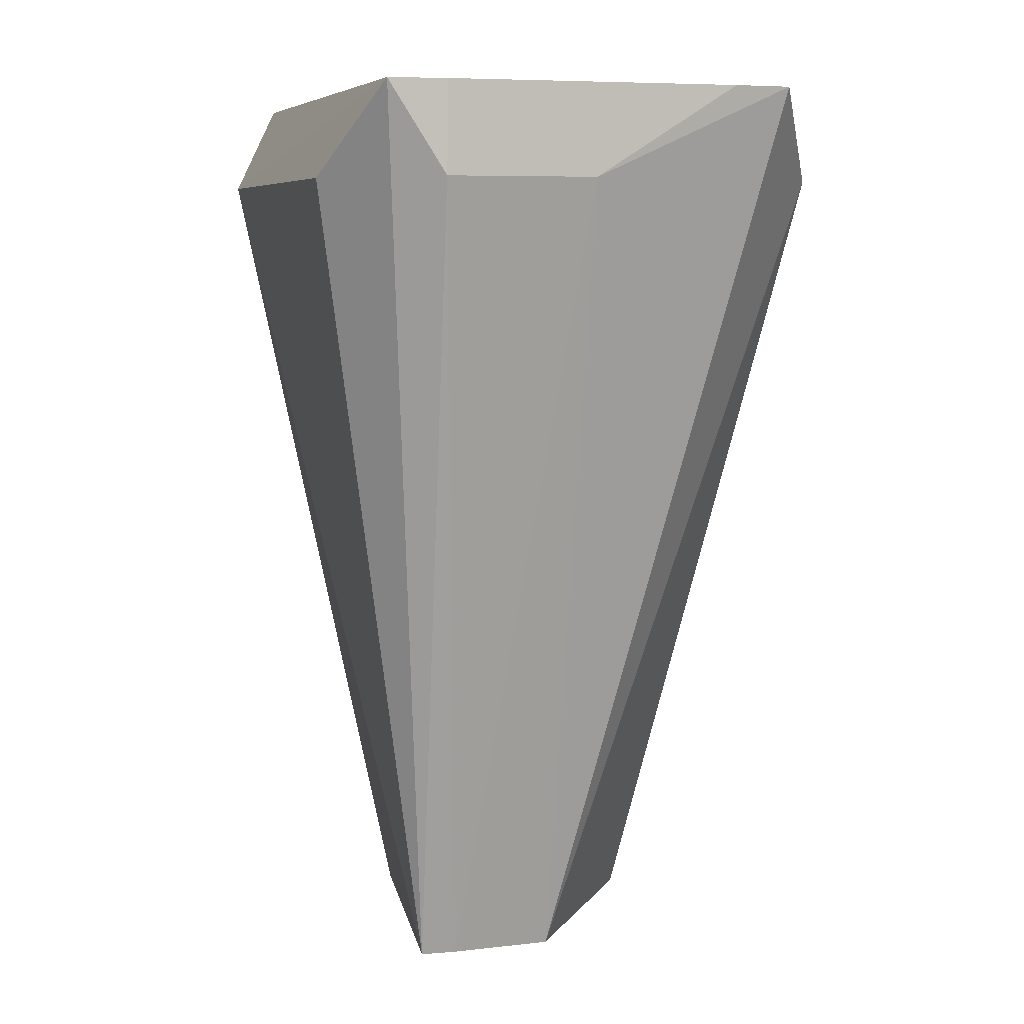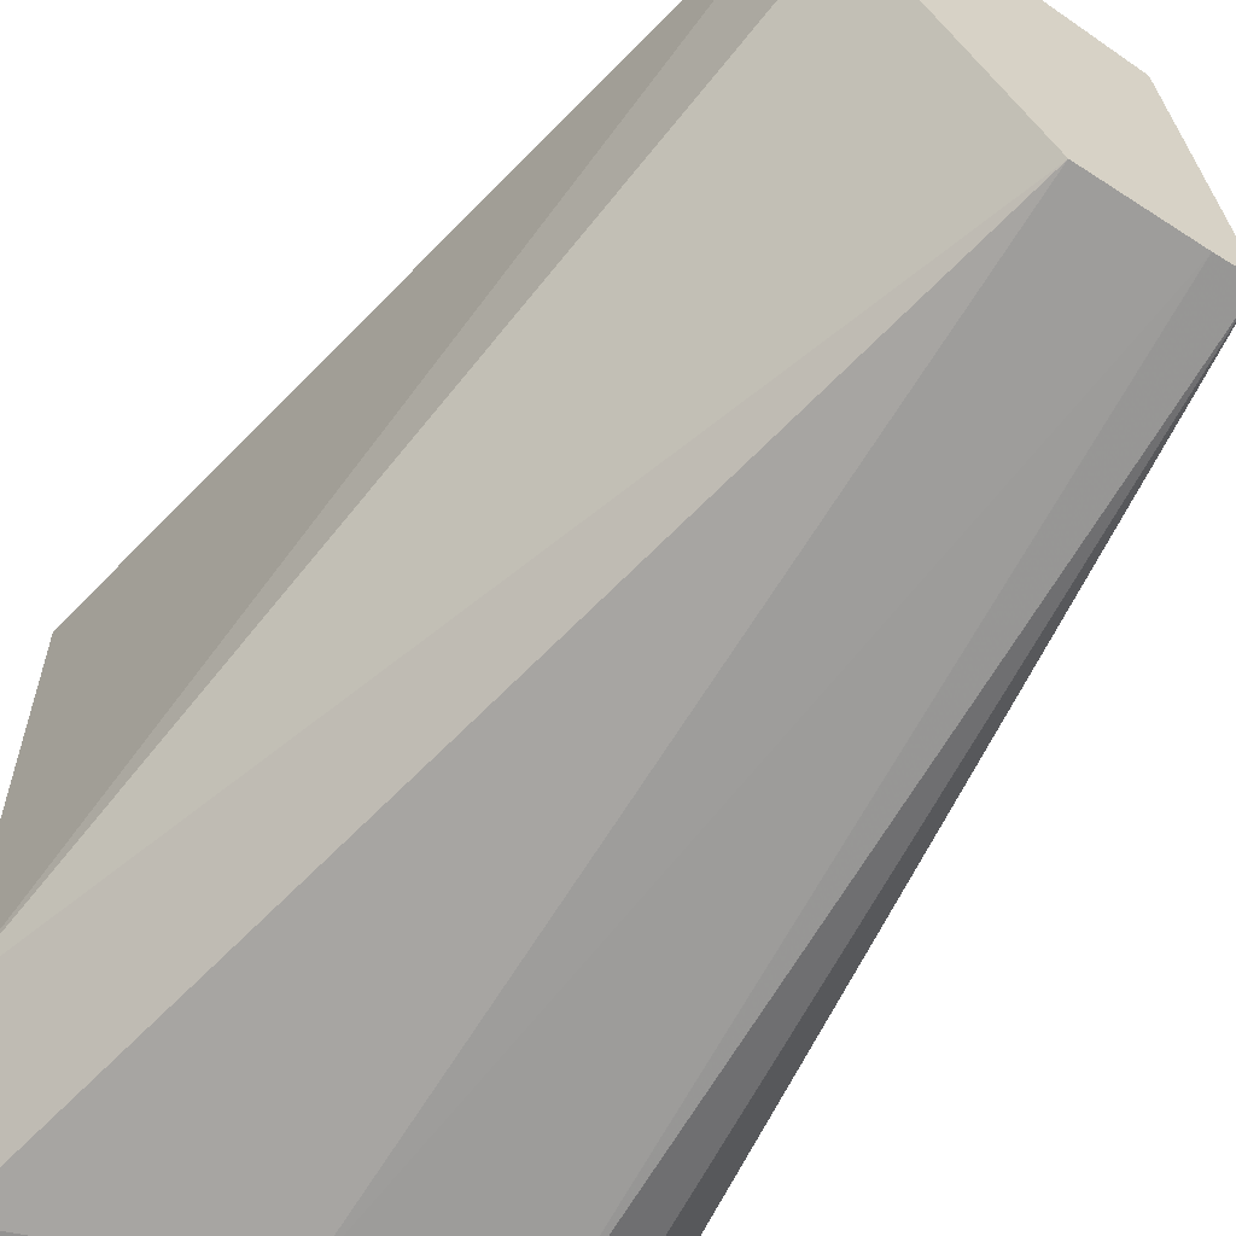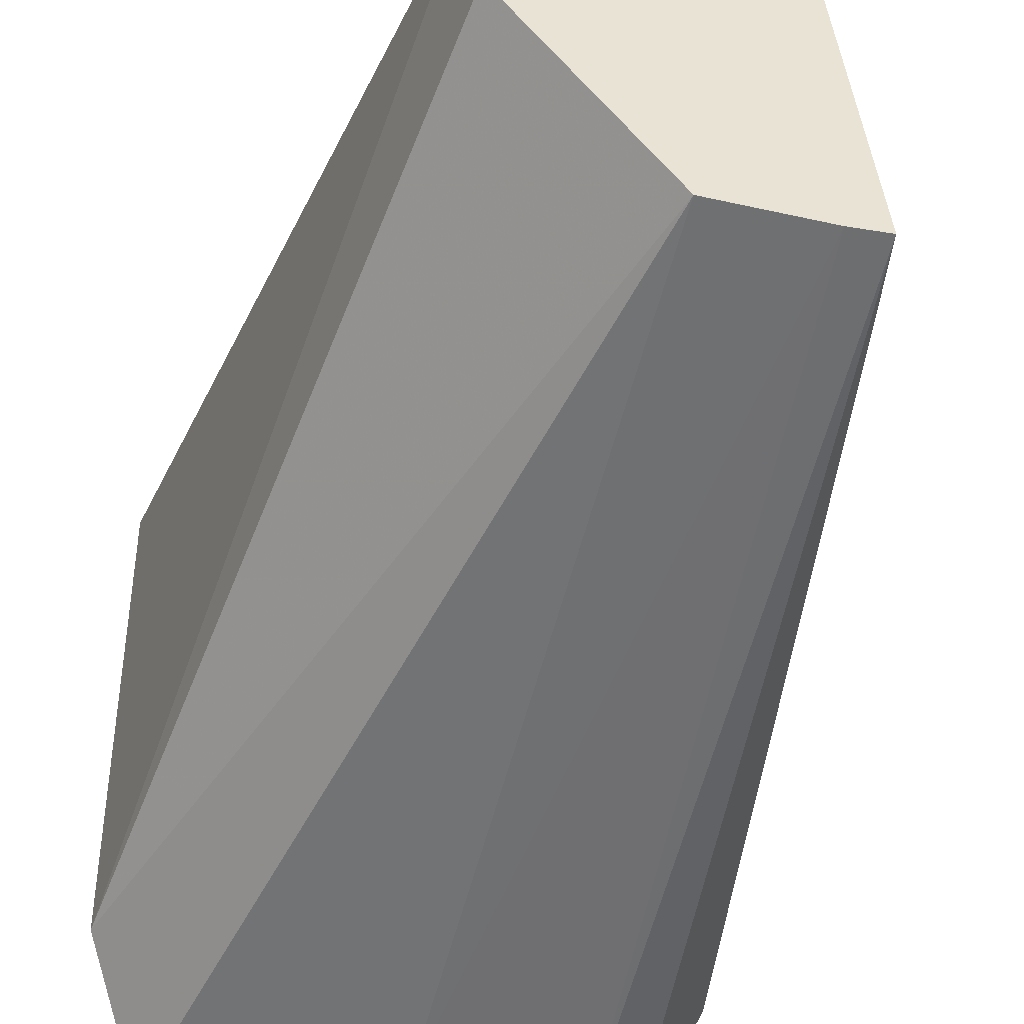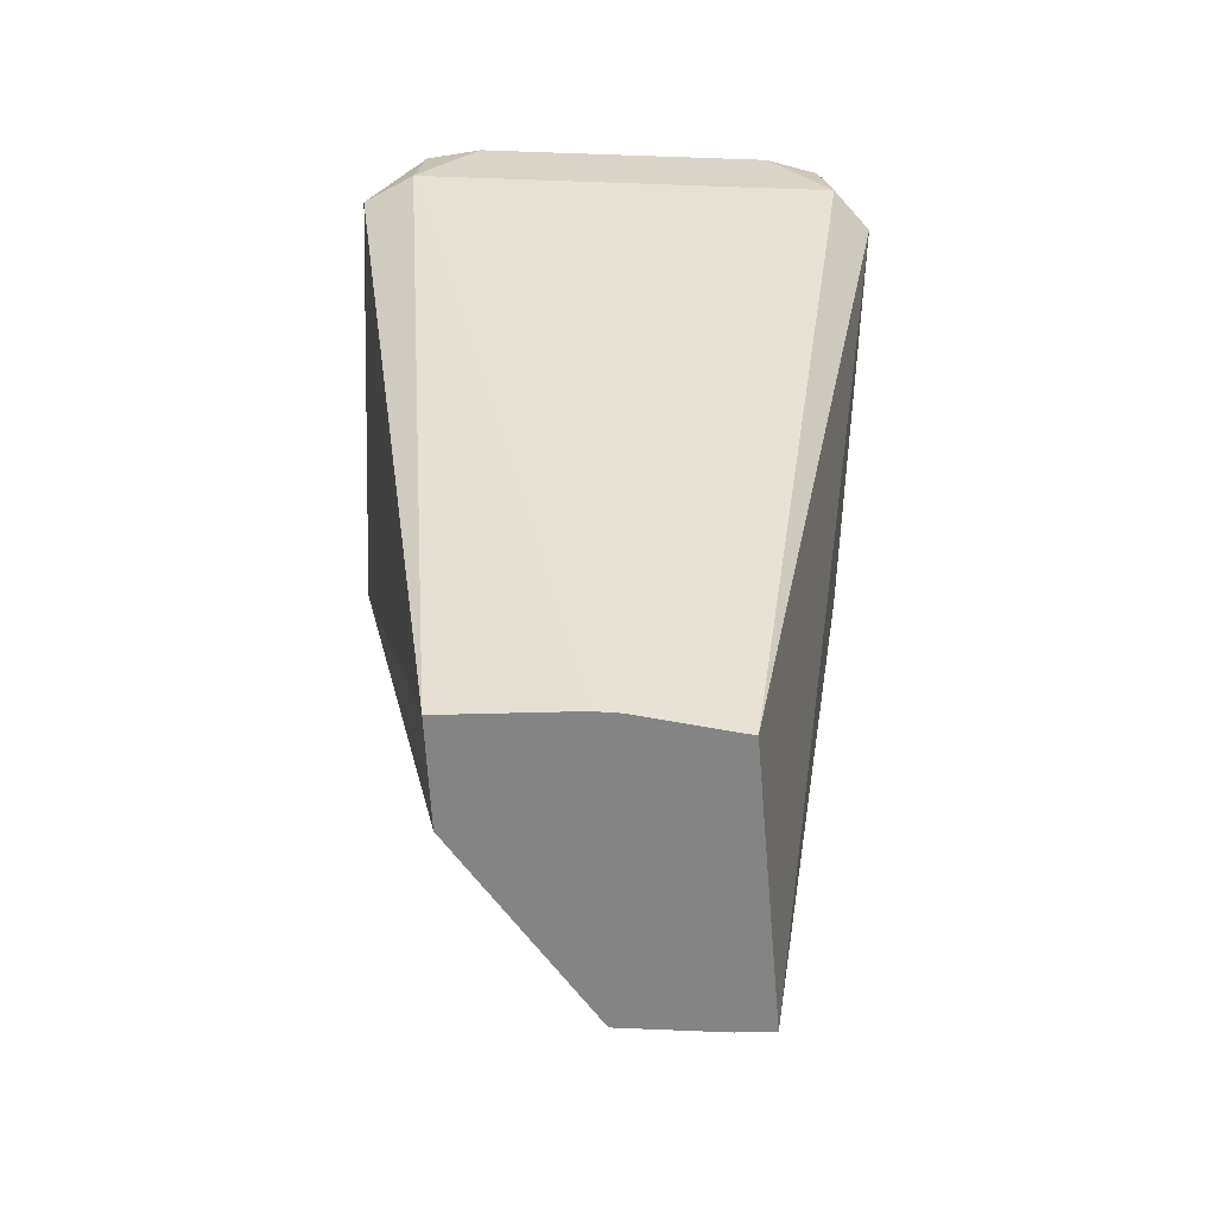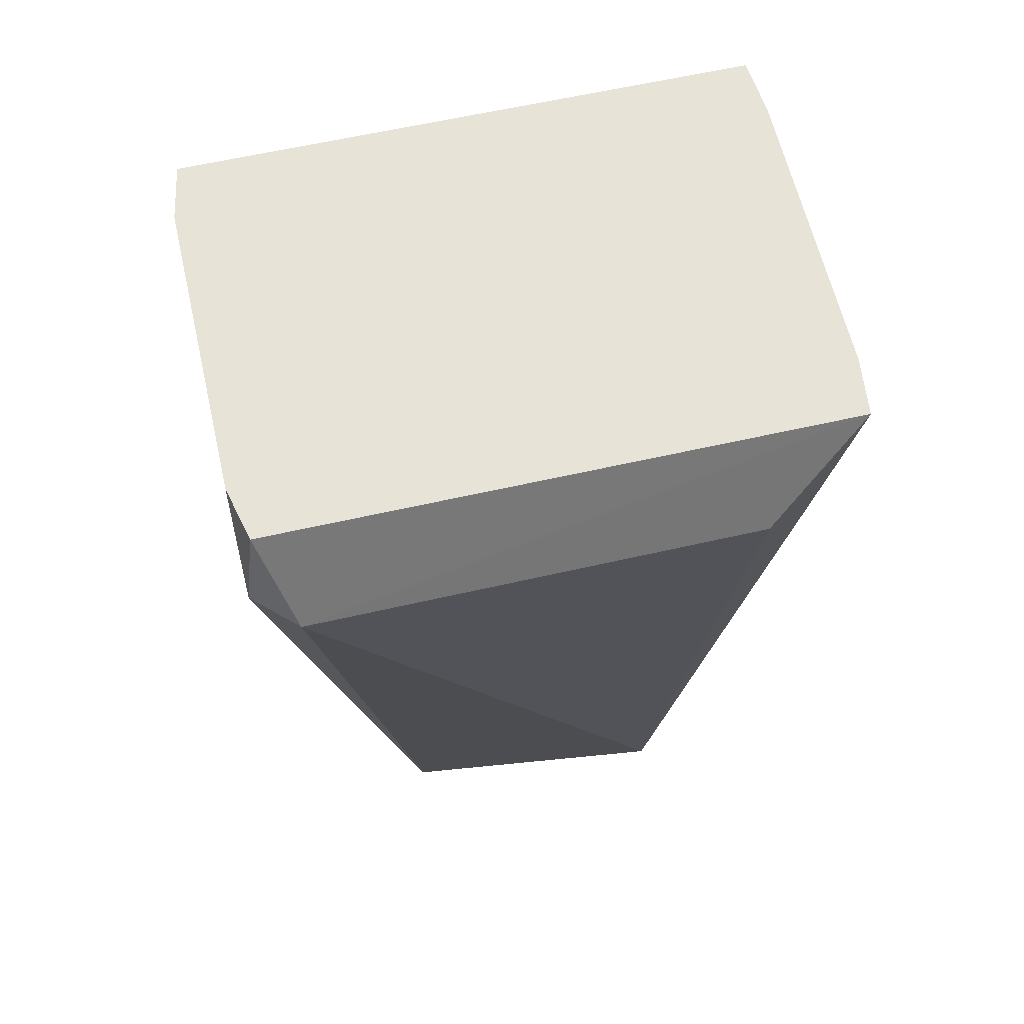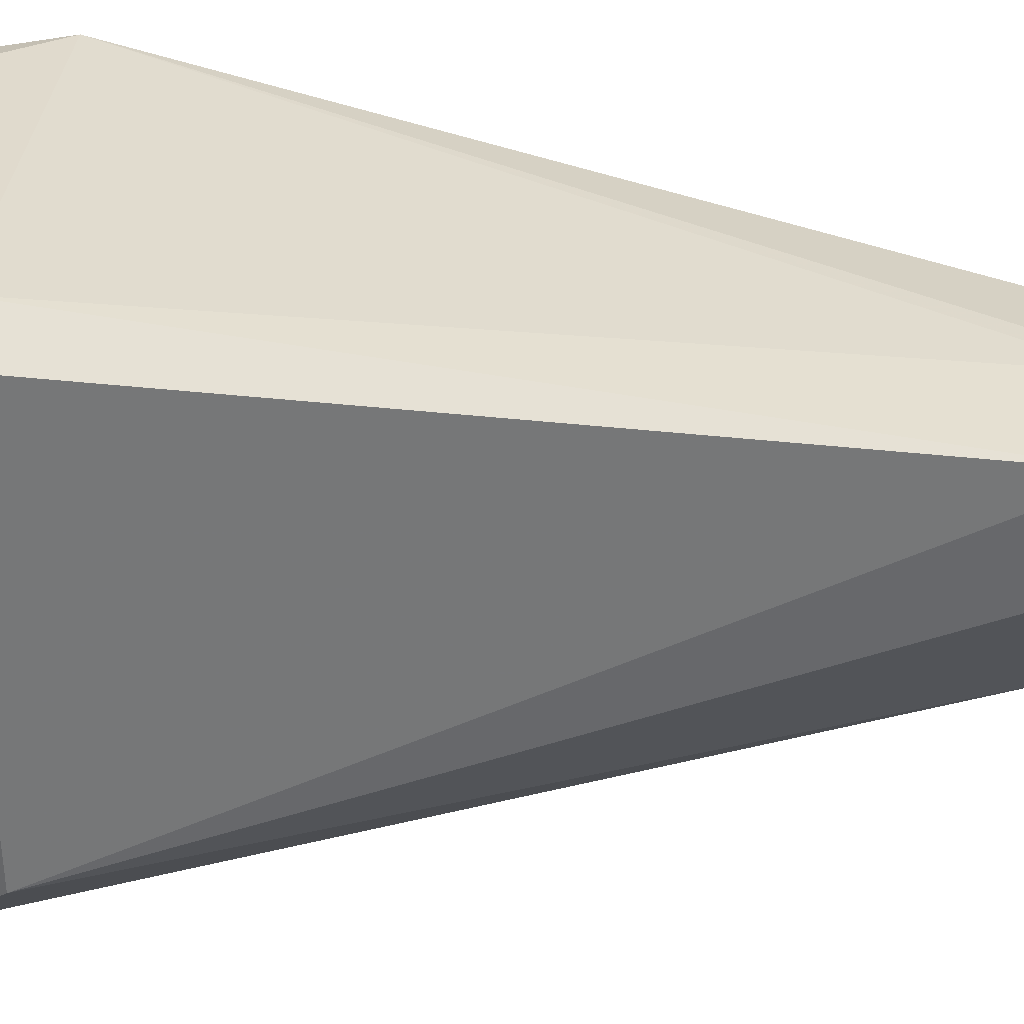
<metadata>
{"format":"obj","ext":"obj","renderer":"f3d","projection":"perspective","resolution":1024,"background":"white","views":[{"elev":7.4,"azim":-17.3,"up":"+Z"},{"elev":-60.7,"azim":146.6,"up":"+Y"},{"elev":-44.1,"azim":165.7,"up":"+Y"},{"elev":-61.3,"azim":177.9,"up":"+Z"},{"elev":62.0,"azim":-103.0,"up":"+Z"},{"elev":33.2,"azim":94.3,"up":"+Y"}]}
</metadata>
<code>
v 0.07896 0.02225 -0.2195
v 0.08039 0.05475 -0.2195
v 0.08393 0.08011 -0.2195
v 0.06215 0.08149 -0.2195
v 0.01451 0.08452 -0.2195
v 0.0006189 0.08405 -0.2195
v -0.05635 0.07522 -0.2195
v -0.05449 0.05191 -0.2195
v -0.07562 -0.07945 -0.2195
v -0.0558 -0.08086 -0.2195
v 0.0006189 -0.08014 -0.2195
v 0.1466 0.1428 0.2305
v 0.1188 0.1595 0.2305
v -0.1176 0.1595 0.2305
v -0.1394 0.1368 0.2305
v -0.1391 0.01893 0.2305
v -0.1389 -0.07427 0.2305
v -0.1388 -0.1045 0.2305
v -0.08228 -0.1659 0.2305
v 0.0006189 -0.1659 0.2305
v 0.1466 -0.1093 0.2305
v 0.1141 0.07925 0.2805
v 0.1141 0.153 0.2805
v 0.08337 0.1592 0.2805
v -0.08218 0.1593 0.2805
v -0.1123 0.1522 0.2805
v -0.1123 -0.1587 0.2805
v -0.08042 -0.1623 0.2805
v 0.08166 -0.1623 0.2805
v 0.1141 -0.1594 0.2805
v 0.1141 -0.08565 0.2805
f 7 9 15
f 19 28 27
f 27 9 19
f 9 7 8
f 13 12 3
f 14 7 15
f 23 12 13
f 1 3 21
f 9 27 18
f 2 3 1
f 5 14 13
f 5 2 8
f 13 14 25
f 25 27 28
f 30 29 20
f 12 23 22
f 9 18 17
f 17 18 27
f 14 5 6
f 7 14 6
f 6 5 8
f 6 8 7
f 3 2 4
f 2 5 4
f 13 3 4
f 4 5 13
f 24 23 13
f 13 25 24
f 24 22 23
f 24 29 30
f 26 14 15
f 26 25 14
f 10 20 19
f 19 9 10
f 30 21 31
f 31 24 30
f 22 24 31
f 15 9 16
f 9 17 16
f 16 27 15
f 16 17 27
f 30 20 11
f 20 10 11
f 11 21 30
f 1 21 11
f 21 3 12
f 20 29 28
f 20 28 19
f 28 29 24
f 24 25 28
f 15 27 26
f 27 25 26
f 31 21 12
f 12 22 31
f 9 8 11
f 11 2 1
f 8 2 11
f 11 10 9

</code>
